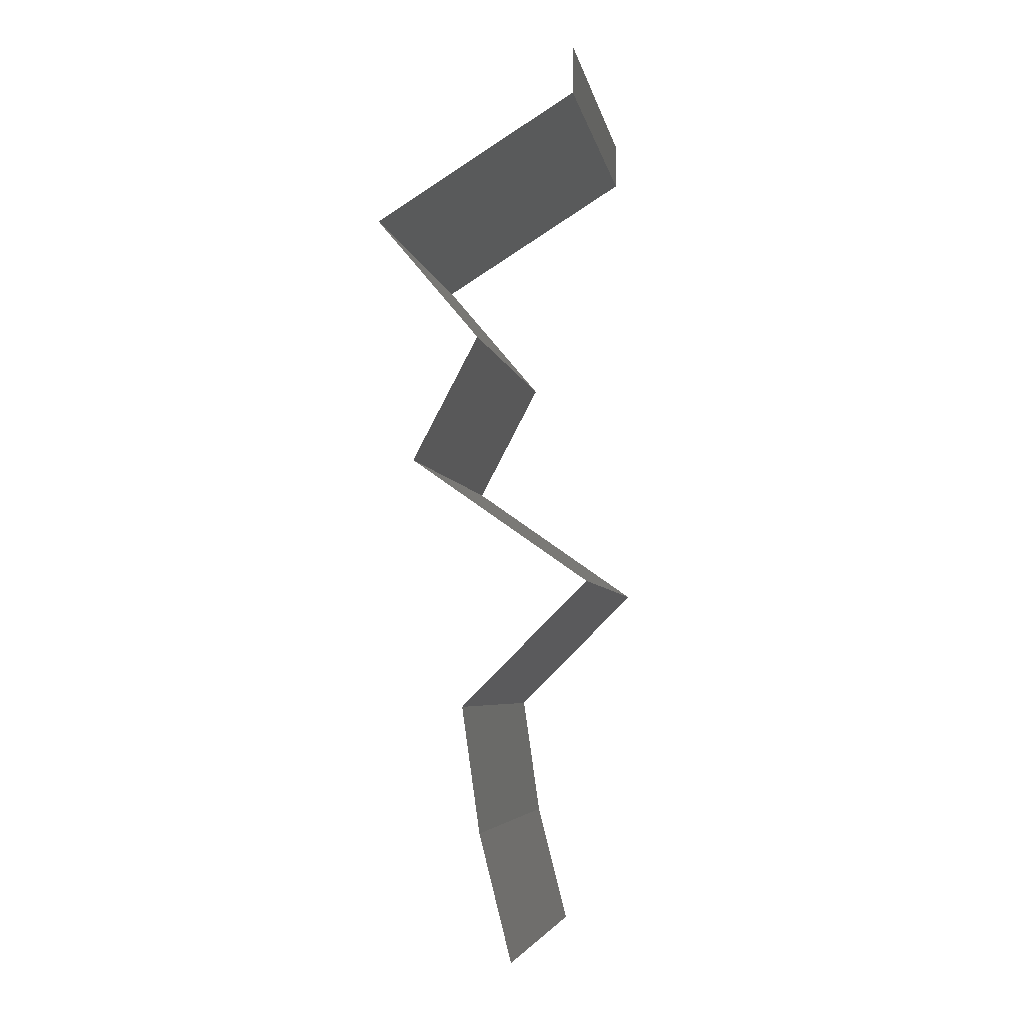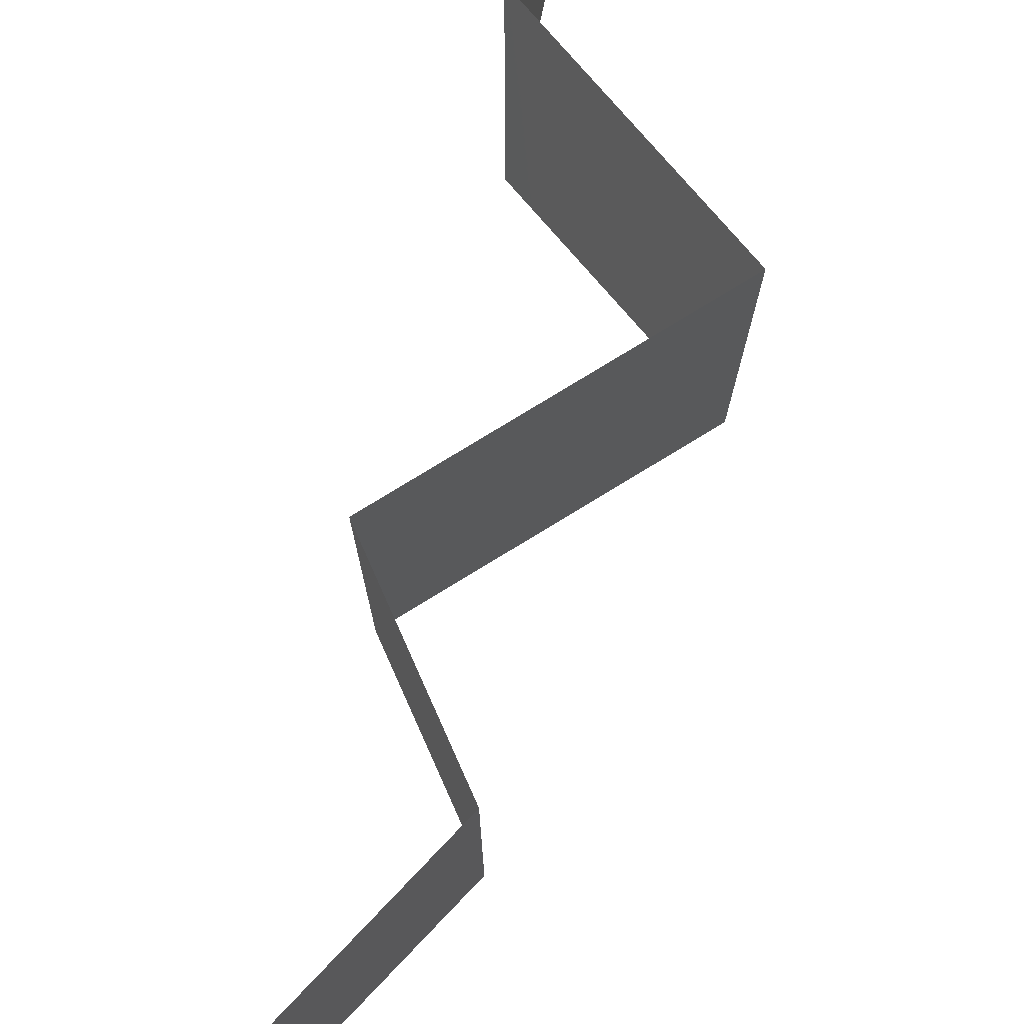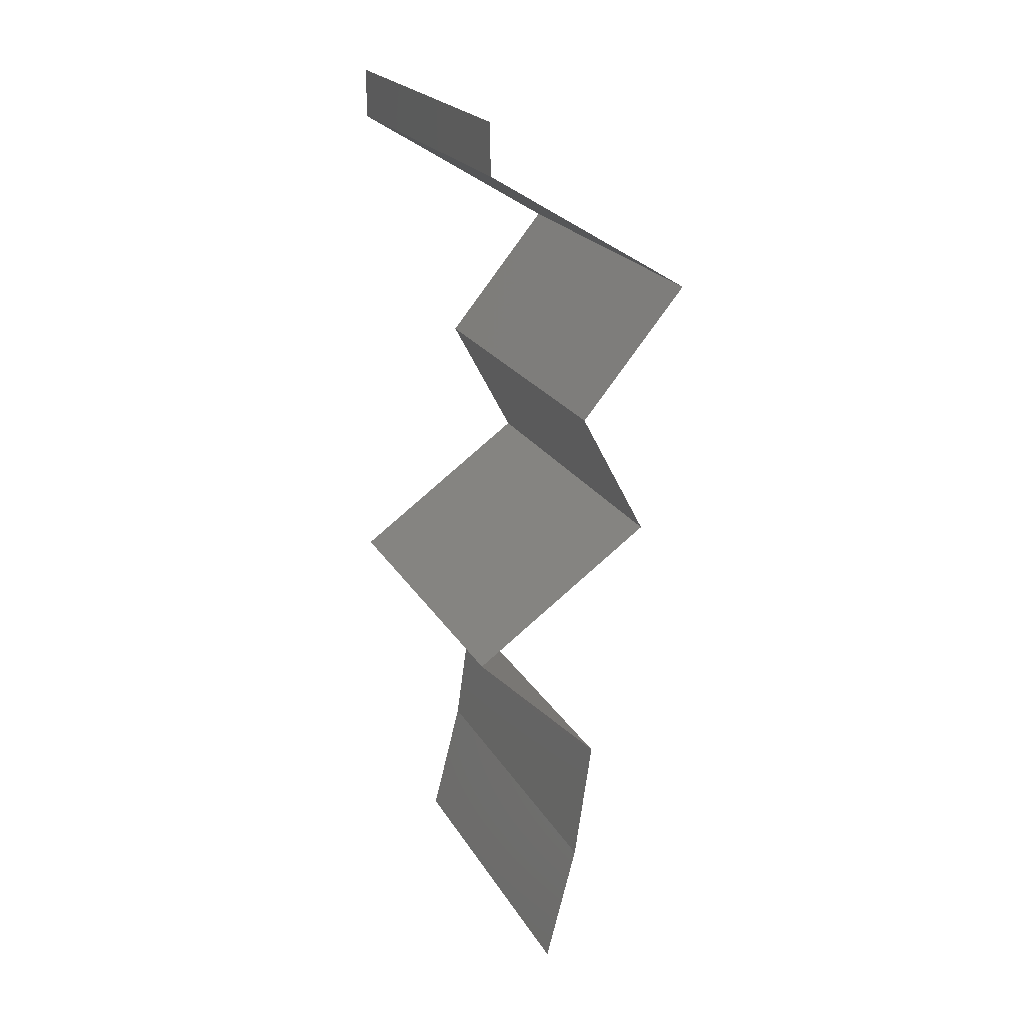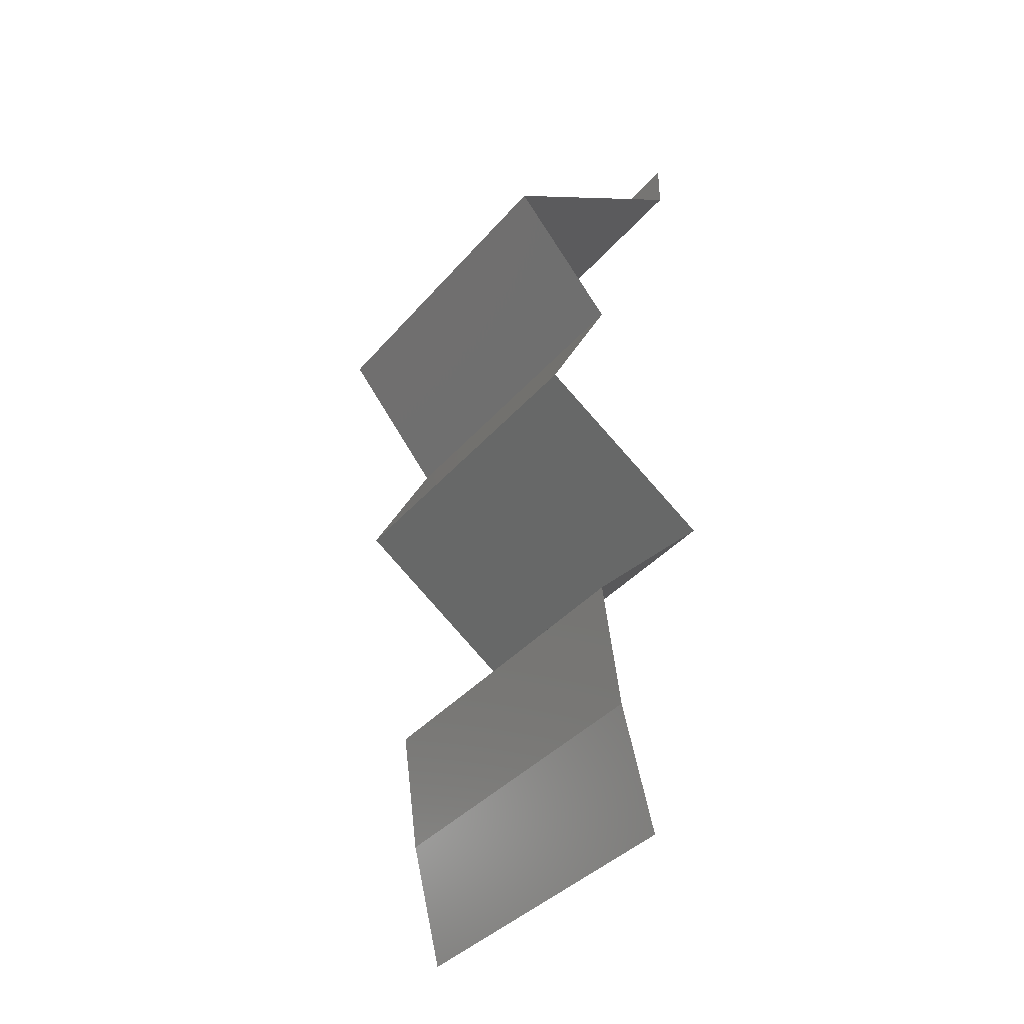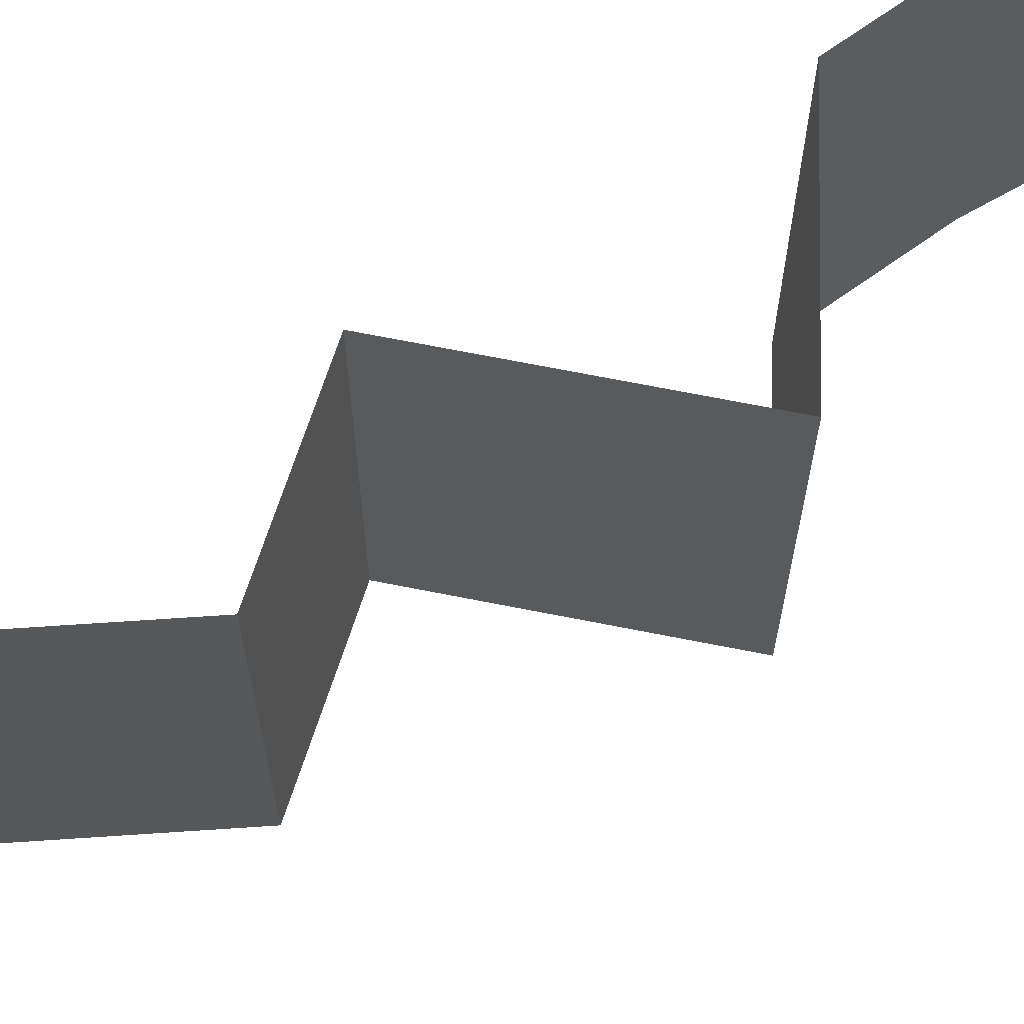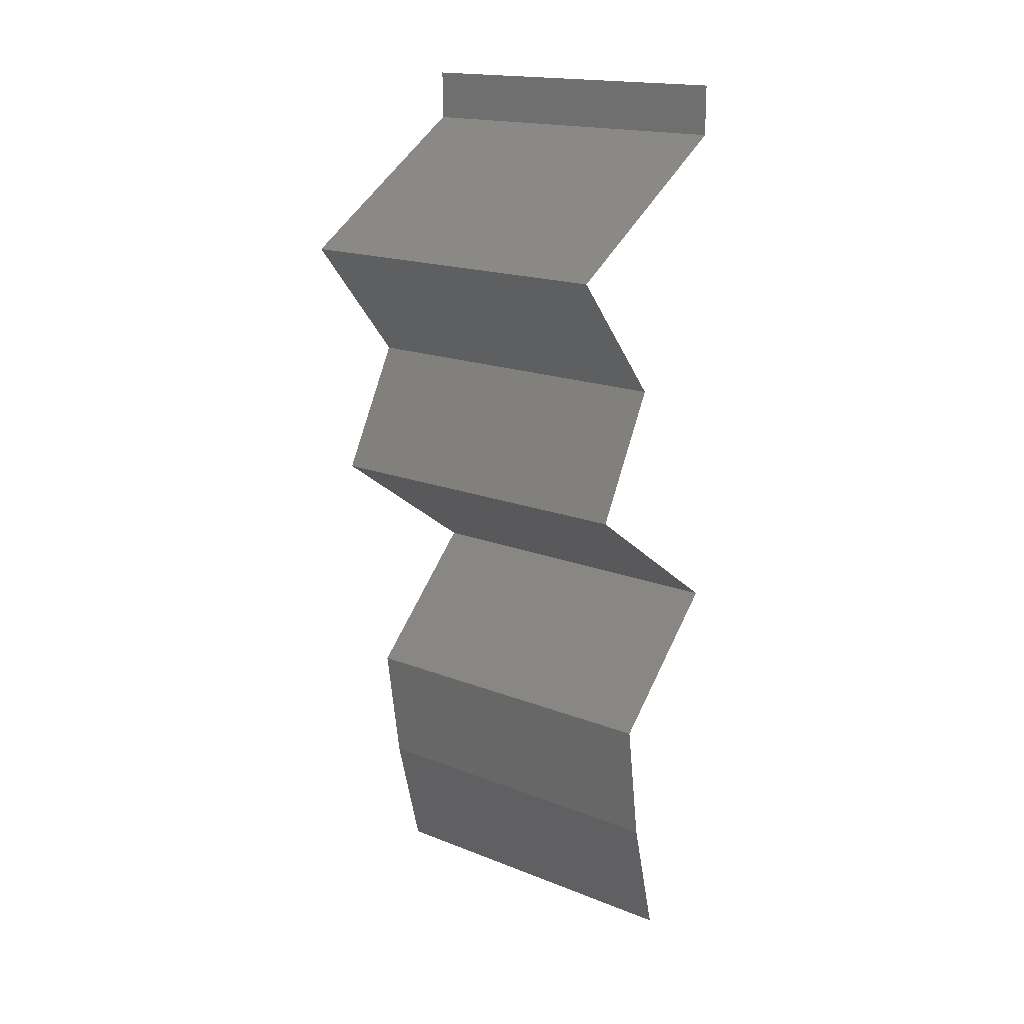
<metadata>
{"format":"stl","ext":"stl","renderer":"f3d","projection":"perspective","resolution":1024,"background":"white","views":[{"elev":-5.5,"azim":-169.4,"up":"+Y"},{"elev":80.0,"azim":-176.1,"up":"+Z"},{"elev":22.3,"azim":-23.1,"up":"+Y"},{"elev":-38.1,"azim":144.5,"up":"+Y"},{"elev":70.3,"azim":-133.7,"up":"+Z"},{"elev":17.4,"azim":128.1,"up":"+Y"}]}
</metadata>
<code>
# stl→obj: 46 verts, 66 faces
v 0.04 0.05719 0
v 0.04 0.06 0
v 0.04 0.06 0.01
v 0.04 0.05719 0.01
v 0.04 0.06 0.02
v 0.04 0.05719 0.02
v 0.04408 0.05468 0.015
v 0.05165 0.05004 0
v 0.04757 0.05254 0.005
v 0.05165 0.05004 0.01
v 0.04384 0.05483 0.005
v 0.04781 0.0524 0.015
v 0.05165 0.05004 0.02
v 0.04583 0.05361 0
v 0.04583 0.05361 0.02
v 0.04583 0.05361 0.01
v 0.04567 0.04289 0
v 0.04866 0.04646 0.005
v 0.04567 0.04289 0.01
v 0.04866 0.04646 0.015
v 0.04567 0.04289 0.02
v 0.04757 0.03931 0.015
v 0.04947 0.03574 0
v 0.04757 0.03931 0.005
v 0.04947 0.03574 0.01
v 0.04947 0.03574 0.02
v 0.04439 0.03217 0
v 0.03932 0.02859 0.01
v 0.04439 0.03217 0.02
v 0.03932 0.02859 0
v 0.03932 0.02859 0.02
v 0.04291 0.02502 0.005
v 0.04651 0.02144 0
v 0.04651 0.02144 0.02
v 0.04291 0.02502 0.015
v 0.04651 0.02144 0.01
v 0.04549 0.0143 0.01
v 0.046 0.01787 0.005
v 0.046 0.01787 0.015
v 0.04549 0.0143 0.02
v 0.04549 0.0143 0
v 0.04367 0.007148 0.02
v 0.04458 0.01072 0.015
v 0.04367 0.007148 0.01
v 0.04458 0.01072 0.005
v 0.04367 0.007148 0
f 1 2 3
f 4 5 6
f 3 5 4
f 1 3 4
f 6 7 4
f 8 9 10
f 4 11 1
f 10 12 13
f 14 9 8
f 15 7 6
f 13 12 15
f 1 11 14
f 15 12 7
f 14 11 9
f 11 16 9
f 12 16 7
f 4 16 11
f 7 16 4
f 9 16 10
f 10 16 12
f 17 18 19
f 13 20 10
f 19 20 21
f 10 18 8
f 10 20 19
f 8 18 17
f 19 18 10
f 21 20 13
f 21 22 19
f 23 24 25
f 19 24 17
f 25 22 26
f 26 22 21
f 25 24 19
f 17 24 23
f 19 22 25
f 27 25 28
f 28 25 29
f 27 23 25
f 25 26 29
f 28 30 27
f 29 31 28
f 30 32 33
f 34 35 31
f 32 35 36
f 28 35 32
f 31 35 28
f 33 32 36
f 28 32 30
f 36 35 34
f 37 38 36
f 36 39 37
f 40 39 34
f 33 38 41
f 36 38 33
f 34 39 36
f 41 38 37
f 37 39 40
f 42 43 40
f 44 45 37
f 37 43 44
f 41 45 46
f 37 45 41
f 40 43 37
f 46 45 44
f 44 43 42

</code>
